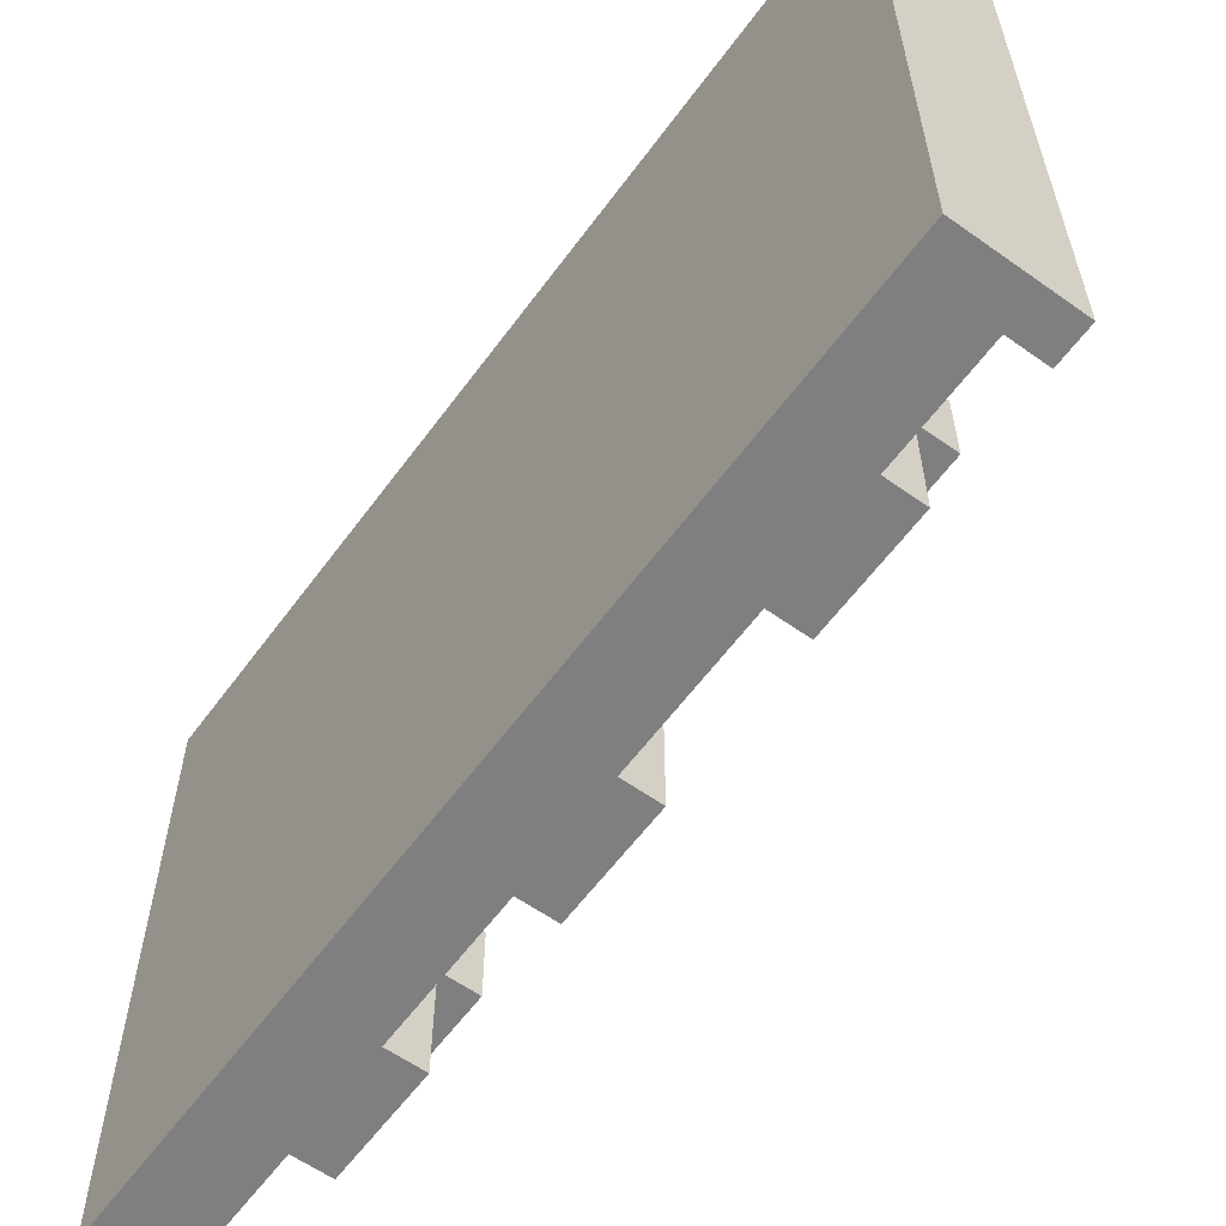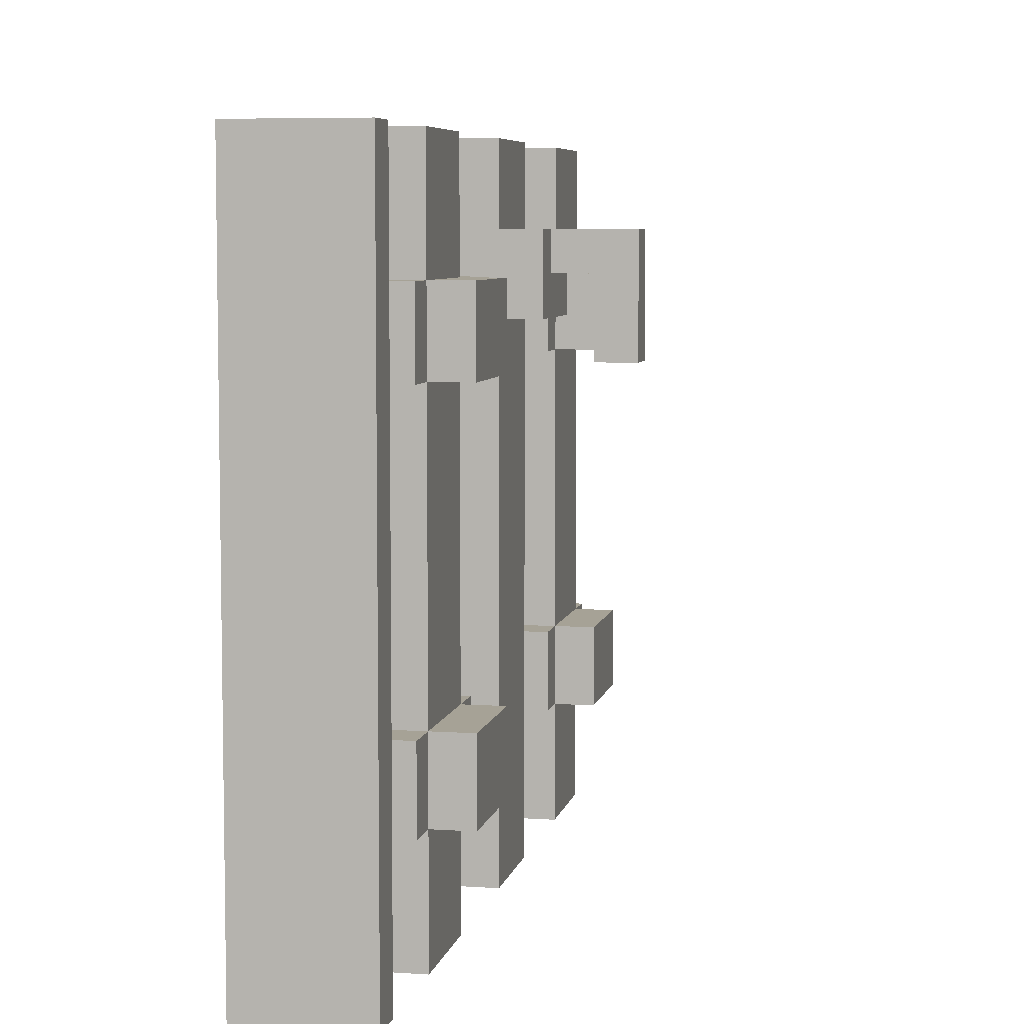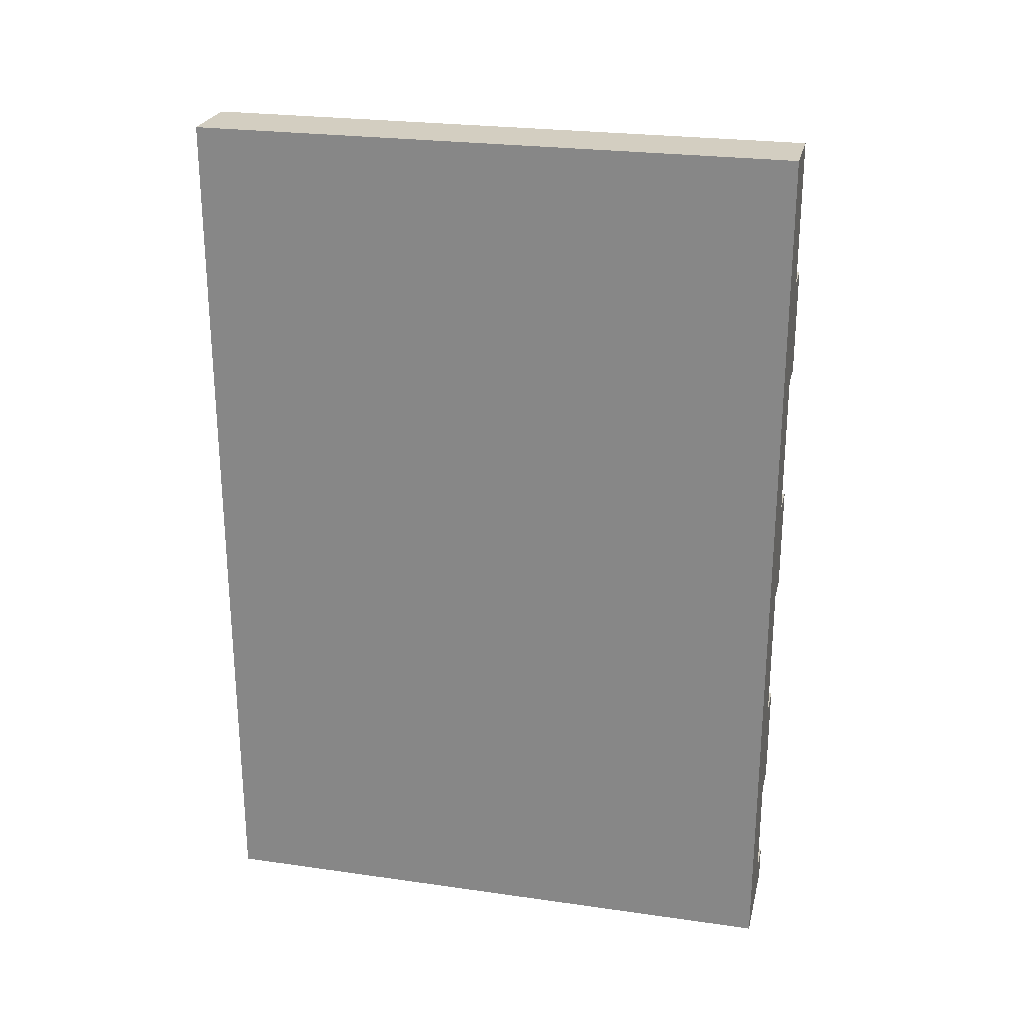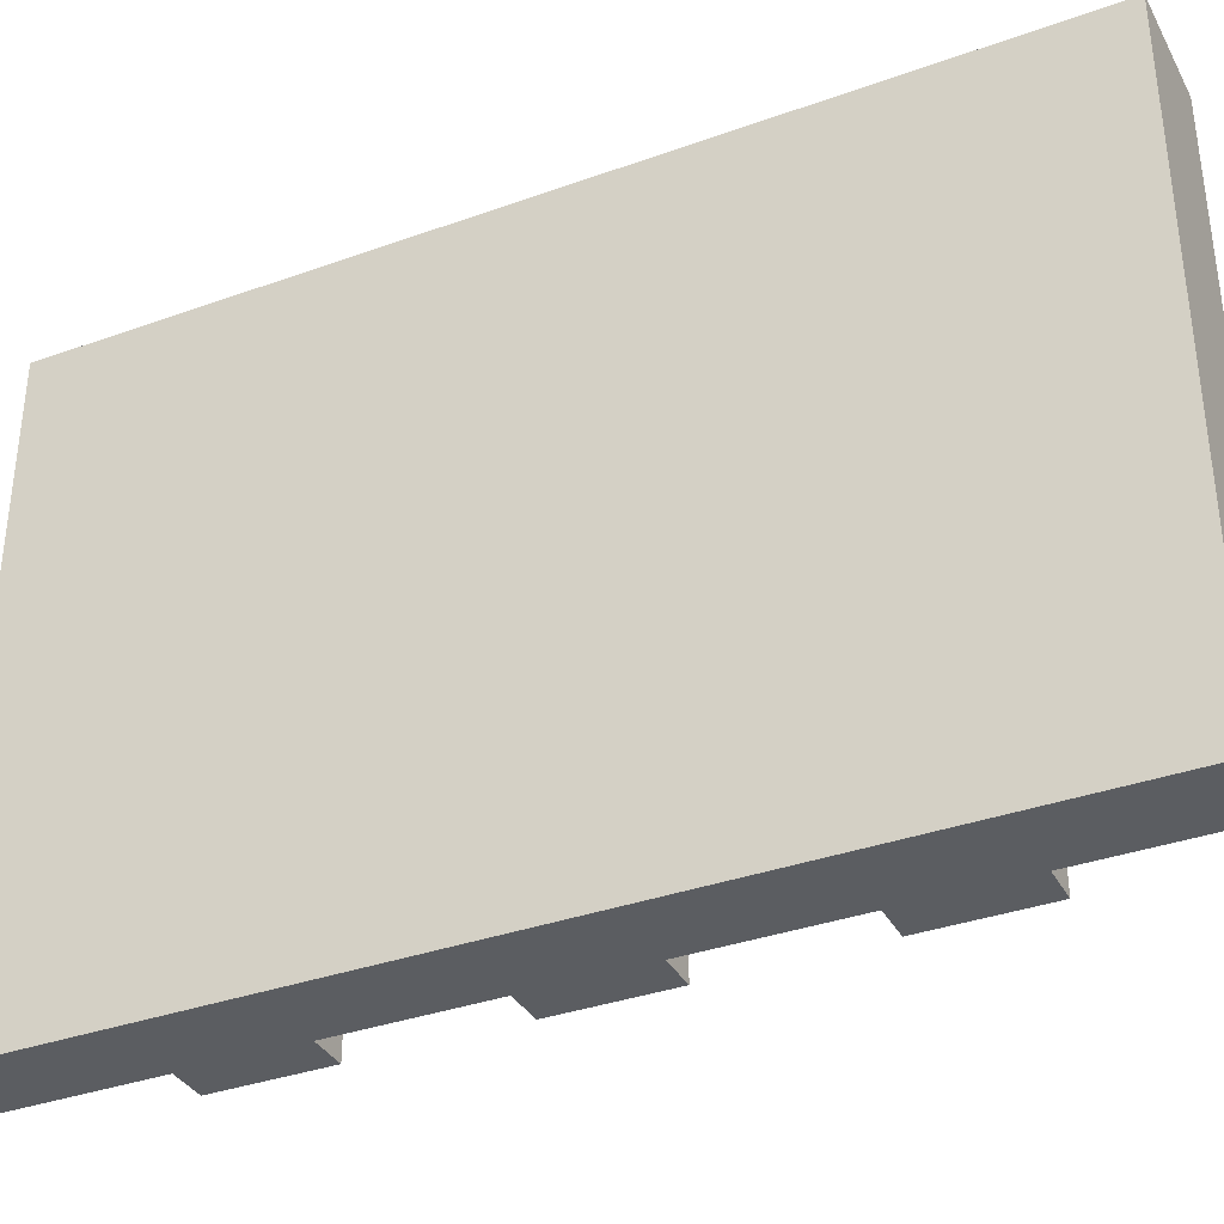
<metadata>
{"format":"obj","ext":"obj","renderer":"f3d","projection":"perspective","resolution":1024,"background":"white","views":[{"elev":-59.8,"azim":-36.1,"up":"+Z"},{"elev":6.3,"azim":11.4,"up":"+Z"},{"elev":24.9,"azim":-77.0,"up":"+Y"},{"elev":-35.5,"azim":-64.6,"up":"+Z"}]}
</metadata>
<code>
v -63 50 -9
v -63 50 -26
v -63 75 -9
v -63 75 -26
v -58 62 -12
v -58 62 -14
v -58 63 -12
v -58 63 -14
v -61 51 -9
v -61 51 -26
v -61 53 -12
v -61 53 -14
v -61 53 -21
v -61 53 -23
v -61 54 -9
v -61 54 -11
v -61 54 -12
v -61 54 -14
v -61 54 -15
v -61 54 -20
v -61 54 -21
v -61 54 -23
v -61 54 -25
v -61 54 -26
v -61 57 -9
v -61 57 -10
v -61 57 -12
v -61 57 -14
v -61 57 -19
v -61 57 -20
v -61 57 -21
v -61 57 -23
v -61 57 -24
v -61 57 -26
v -61 58 -12
v -61 58 -14
v -61 58 -21
v -61 58 -23
v -61 61 -9
v -61 61 -10
v -61 61 -14
v -61 61 -16
v -61 61 -20
v -61 61 -22
v -61 61 -24
v -61 61 -26
v -61 64 -9
v -61 64 -13
v -61 64 -15
v -61 64 -19
v -61 64 -21
v -61 64 -22
v -61 64 -24
v -61 64 -26
v -61 67 -12
v -61 67 -14
v -61 67 -21
v -61 67 -23
v -61 68 -9
v -61 68 -10
v -61 68 -12
v -61 68 -14
v -61 68 -19
v -61 68 -21
v -61 68 -23
v -61 68 -25
v -61 68 -26
v -61 71 -9
v -61 71 -10
v -61 71 -11
v -61 71 -12
v -61 71 -14
v -61 71 -18
v -61 71 -20
v -61 71 -21
v -61 71 -23
v -61 71 -24
v -61 71 -26
v -61 72 -12
v -61 72 -14
v -61 72 -21
v -61 72 -23
v -61 75 -9
v -61 75 -26
v -60 50 -9
v -60 50 -26
v -60 51 -9
v -60 51 -26
v -60 53 -12
v -60 53 -14
v -60 53 -21
v -60 53 -23
v -60 54 -9
v -60 54 -11
v -60 54 -12
v -60 54 -14
v -60 54 -15
v -60 54 -20
v -60 54 -21
v -60 54 -23
v -60 54 -25
v -60 54 -26
v -60 55 -9
v -60 55 -11
v -60 55 -14
v -60 55 -15
v -60 55 -16
v -60 55 -18
v -60 55 -20
v -60 55 -21
v -60 55 -23
v -60 55 -25
v -60 56 -10
v -60 56 -12
v -60 56 -16
v -60 56 -18
v -60 56 -19
v -60 56 -20
v -60 56 -24
v -60 56 -26
v -60 57 -9
v -60 57 -10
v -60 57 -12
v -60 57 -14
v -60 57 -19
v -60 57 -20
v -60 57 -21
v -60 57 -23
v -60 57 -24
v -60 57 -26
v -60 58 -12
v -60 58 -14
v -60 58 -21
v -60 58 -23
v -60 61 -9
v -60 61 -10
v -60 61 -11
v -60 61 -13
v -60 61 -14
v -60 61 -16
v -60 61 -20
v -60 61 -22
v -60 61 -24
v -60 61 -26
v -60 62 -9
v -60 62 -10
v -60 62 -14
v -60 62 -16
v -60 62 -17
v -60 62 -19
v -60 62 -20
v -60 62 -22
v -60 62 -24
v -60 62 -26
v -60 63 -13
v -60 63 -15
v -60 63 -17
v -60 63 -19
v -60 63 -21
v -60 63 -22
v -60 63 -24
v -60 64 -9
v -60 64 -11
v -60 64 -13
v -60 64 -15
v -60 64 -19
v -60 64 -21
v -60 64 -22
v -60 64 -24
v -60 64 -26
v -60 67 -12
v -60 67 -14
v -60 67 -21
v -60 67 -23
v -60 68 -9
v -60 68 -10
v -60 68 -12
v -60 68 -14
v -60 68 -19
v -60 68 -21
v -60 68 -23
v -60 68 -25
v -60 68 -26
v -60 69 -10
v -60 69 -11
v -60 69 -15
v -60 69 -17
v -60 69 -19
v -60 69 -21
v -60 69 -23
v -60 69 -25
v -60 70 -9
v -60 70 -10
v -60 70 -15
v -60 70 -17
v -60 70 -18
v -60 70 -20
v -60 70 -24
v -60 70 -26
v -60 71 -9
v -60 71 -10
v -60 71 -11
v -60 71 -12
v -60 71 -14
v -60 71 -18
v -60 71 -20
v -60 71 -21
v -60 71 -23
v -60 71 -24
v -60 71 -26
v -60 72 -12
v -60 72 -14
v -60 72 -21
v -60 72 -23
v -59 54 -12
v -59 54 -14
v -59 54 -21
v -59 54 -23
v -59 57 -12
v -59 57 -14
v -59 57 -21
v -59 57 -23
v -59 61 -11
v -59 61 -13
v -59 62 -11
v -59 62 -12
v -59 63 -11
v -59 63 -12
v -59 64 -11
v -59 64 -13
v -59 68 -12
v -59 68 -14
v -59 68 -21
v -59 68 -23
v -59 71 -12
v -59 71 -14
v -59 71 -21
v -59 71 -23
v -57 62 -11
v -57 62 -14
v -57 63 -11
v -57 63 -14
v -63 50 -9
v -63 75 -9
v -61 50 -9
v -61 51 -9
v -61 54 -9
v -61 55 -9
v -61 57 -9
v -61 61 -9
v -61 62 -9
v -61 64 -9
v -61 68 -9
v -61 70 -9
v -61 71 -9
v -61 75 -9
v -60 50 -9
v -60 51 -9
v -60 54 -9
v -60 55 -9
v -60 57 -9
v -60 61 -9
v -60 62 -9
v -60 64 -9
v -60 68 -9
v -60 70 -9
v -60 71 -9
v -60 61 -11
v -60 64 -11
v -59 61 -11
v -59 62 -11
v -59 63 -11
v -59 64 -11
v -57 62 -11
v -57 63 -11
v -61 53 -12
v -61 54 -12
v -61 57 -12
v -61 58 -12
v -61 67 -12
v -61 68 -12
v -61 71 -12
v -61 72 -12
v -60 53 -12
v -60 54 -12
v -60 56 -12
v -60 57 -12
v -60 58 -12
v -60 67 -12
v -60 68 -12
v -60 71 -12
v -60 72 -12
v -59 54 -12
v -59 57 -12
v -59 68 -12
v -59 71 -12
v -61 53 -21
v -61 54 -21
v -61 57 -21
v -61 58 -21
v -61 67 -21
v -61 68 -21
v -61 71 -21
v -61 72 -21
v -60 53 -21
v -60 54 -21
v -60 55 -21
v -60 57 -21
v -60 58 -21
v -60 67 -21
v -60 68 -21
v -60 69 -21
v -60 71 -21
v -60 72 -21
v -59 54 -21
v -59 57 -21
v -59 68 -21
v -59 71 -21
v -59 62 -12
v -59 63 -12
v -58 62 -12
v -58 63 -12
v -60 61 -13
v -60 63 -13
v -60 64 -13
v -59 61 -13
v -59 64 -13
v -61 53 -14
v -61 54 -14
v -61 57 -14
v -61 58 -14
v -61 67 -14
v -61 68 -14
v -61 71 -14
v -61 72 -14
v -60 53 -14
v -60 54 -14
v -60 55 -14
v -60 57 -14
v -60 58 -14
v -60 67 -14
v -60 68 -14
v -60 71 -14
v -60 72 -14
v -59 54 -14
v -59 57 -14
v -59 68 -14
v -59 71 -14
v -58 62 -14
v -58 63 -14
v -57 62 -14
v -57 63 -14
v -61 53 -23
v -61 54 -23
v -61 57 -23
v -61 58 -23
v -61 67 -23
v -61 68 -23
v -61 71 -23
v -61 72 -23
v -60 53 -23
v -60 54 -23
v -60 55 -23
v -60 57 -23
v -60 58 -23
v -60 67 -23
v -60 68 -23
v -60 69 -23
v -60 71 -23
v -60 72 -23
v -59 54 -23
v -59 57 -23
v -59 68 -23
v -59 71 -23
v -63 50 -26
v -63 75 -26
v -61 50 -26
v -61 51 -26
v -61 54 -26
v -61 56 -26
v -61 57 -26
v -61 61 -26
v -61 62 -26
v -61 64 -26
v -61 68 -26
v -61 70 -26
v -61 71 -26
v -61 75 -26
v -60 50 -26
v -60 51 -26
v -60 54 -26
v -60 56 -26
v -60 57 -26
v -60 61 -26
v -60 62 -26
v -60 64 -26
v -60 68 -26
v -60 70 -26
v -60 71 -26
v -63 50 -9
v -61 50 -9
v -60 50 -9
v -63 50 -26
v -61 50 -26
v -60 50 -26
v -61 53 -12
v -60 53 -12
v -61 53 -14
v -60 53 -14
v -61 53 -21
v -60 53 -21
v -61 53 -23
v -60 53 -23
v -61 54 -9
v -60 54 -9
v -61 54 -11
v -60 54 -11
v -61 54 -12
v -60 54 -12
v -59 54 -12
v -61 54 -14
v -60 54 -14
v -59 54 -14
v -61 54 -15
v -60 54 -15
v -61 54 -20
v -60 54 -20
v -61 54 -21
v -60 54 -21
v -59 54 -21
v -61 54 -23
v -60 54 -23
v -59 54 -23
v -61 54 -25
v -60 54 -25
v -61 54 -26
v -60 54 -26
v -61 61 -9
v -60 61 -9
v -61 61 -10
v -60 61 -10
v -60 61 -11
v -59 61 -11
v -60 61 -13
v -59 61 -13
v -61 61 -14
v -60 61 -14
v -61 61 -16
v -60 61 -16
v -61 61 -20
v -60 61 -20
v -61 61 -22
v -60 61 -22
v -61 61 -24
v -60 61 -24
v -61 61 -26
v -60 61 -26
v -59 62 -11
v -57 62 -11
v -59 62 -12
v -58 62 -12
v -58 62 -14
v -57 62 -14
v -61 67 -12
v -60 67 -12
v -61 67 -14
v -60 67 -14
v -61 67 -21
v -60 67 -21
v -61 67 -23
v -60 67 -23
v -61 68 -9
v -60 68 -9
v -61 68 -10
v -60 68 -10
v -61 68 -12
v -60 68 -12
v -59 68 -12
v -61 68 -14
v -60 68 -14
v -59 68 -14
v -61 68 -19
v -60 68 -19
v -61 68 -21
v -60 68 -21
v -59 68 -21
v -61 68 -23
v -60 68 -23
v -59 68 -23
v -61 68 -25
v -60 68 -25
v -61 68 -26
v -60 68 -26
v -61 51 -9
v -60 51 -9
v -61 51 -26
v -60 51 -26
v -61 57 -9
v -60 57 -9
v -61 57 -10
v -60 57 -10
v -61 57 -12
v -60 57 -12
v -59 57 -12
v -61 57 -14
v -60 57 -14
v -59 57 -14
v -61 57 -19
v -60 57 -19
v -61 57 -20
v -60 57 -20
v -61 57 -21
v -60 57 -21
v -59 57 -21
v -61 57 -23
v -60 57 -23
v -59 57 -23
v -61 57 -24
v -60 57 -24
v -61 57 -26
v -60 57 -26
v -61 58 -12
v -60 58 -12
v -61 58 -14
v -60 58 -14
v -61 58 -21
v -60 58 -21
v -61 58 -23
v -60 58 -23
v -59 63 -11
v -57 63 -11
v -59 63 -12
v -58 63 -12
v -58 63 -14
v -57 63 -14
v -61 64 -9
v -60 64 -9
v -60 64 -11
v -59 64 -11
v -61 64 -13
v -60 64 -13
v -59 64 -13
v -61 64 -15
v -60 64 -15
v -61 64 -19
v -60 64 -19
v -61 64 -21
v -60 64 -21
v -61 64 -22
v -60 64 -22
v -61 64 -24
v -60 64 -24
v -61 64 -26
v -60 64 -26
v -61 71 -9
v -60 71 -9
v -61 71 -10
v -60 71 -10
v -61 71 -11
v -60 71 -11
v -61 71 -12
v -60 71 -12
v -59 71 -12
v -61 71 -14
v -60 71 -14
v -59 71 -14
v -61 71 -18
v -60 71 -18
v -61 71 -20
v -60 71 -20
v -61 71 -21
v -60 71 -21
v -59 71 -21
v -61 71 -23
v -60 71 -23
v -59 71 -23
v -61 71 -24
v -60 71 -24
v -61 71 -26
v -60 71 -26
v -61 72 -12
v -60 72 -12
v -61 72 -14
v -60 72 -14
v -61 72 -21
v -60 72 -21
v -61 72 -23
v -60 72 -23
v -63 75 -9
v -61 75 -9
v -63 75 -26
v -61 75 -26
f 3 2 1
f 4 2 3
f 7 6 5
f 8 6 7
f 9 10 11
f 11 10 12
f 12 10 13
f 13 10 14
f 9 11 15
f 15 11 16
f 16 11 17
f 12 13 18
f 18 13 19
f 19 13 20
f 20 13 21
f 14 10 22
f 22 10 23
f 23 10 24
f 25 26 35
f 26 27 35
f 28 29 36
f 29 30 36
f 30 31 36
f 36 31 37
f 33 34 38
f 32 33 38
f 36 37 39
f 37 38 39
f 35 36 39
f 25 35 39
f 39 38 40
f 40 38 41
f 41 38 42
f 42 38 43
f 43 38 44
f 38 34 45
f 44 38 45
f 45 34 46
f 47 48 55
f 53 54 55
f 52 53 55
f 51 52 55
f 50 51 55
f 49 50 55
f 48 49 55
f 55 54 56
f 56 54 57
f 57 54 58
f 47 55 59
f 59 55 60
f 60 55 61
f 56 57 62
f 62 57 63
f 63 57 64
f 58 54 65
f 65 54 66
f 66 54 67
f 68 69 79
f 69 70 79
f 70 71 79
f 74 75 80
f 72 73 80
f 73 74 80
f 80 75 81
f 77 78 82
f 76 77 82
f 80 81 83
f 81 82 83
f 79 80 83
f 68 79 83
f 82 78 84
f 83 82 84
f 85 86 87
f 87 86 88
f 89 90 95
f 95 90 96
f 91 92 99
f 99 92 100
f 93 94 103
f 94 95 104
f 103 94 104
f 96 97 105
f 97 98 106
f 105 97 106
f 106 98 107
f 107 98 108
f 98 99 109
f 108 98 109
f 109 99 110
f 100 101 111
f 101 102 112
f 111 101 112
f 103 104 113
f 104 95 114
f 113 104 114
f 107 108 115
f 105 106 115
f 106 107 115
f 109 110 116
f 115 108 116
f 108 109 116
f 116 110 117
f 117 110 118
f 111 112 119
f 112 102 120
f 119 112 120
f 103 113 121
f 113 114 122
f 121 113 122
f 122 114 123
f 105 115 124
f 115 116 124
f 116 117 124
f 117 118 125
f 124 117 125
f 118 110 126
f 125 118 126
f 126 110 127
f 111 119 128
f 119 120 129
f 128 119 129
f 129 120 130
f 123 124 131
f 131 124 132
f 127 128 133
f 133 128 134
f 135 136 145
f 136 137 146
f 145 136 146
f 138 139 147
f 139 140 147
f 140 141 148
f 147 140 148
f 148 141 149
f 149 141 150
f 141 142 151
f 150 141 151
f 142 143 152
f 151 142 152
f 143 144 153
f 152 143 153
f 153 144 154
f 138 147 155
f 147 148 155
f 148 149 155
f 155 149 156
f 149 150 157
f 156 149 157
f 151 152 158
f 157 150 158
f 150 151 158
f 153 154 158
f 152 153 158
f 158 154 159
f 159 154 160
f 160 154 161
f 145 146 162
f 146 137 163
f 162 146 163
f 155 156 164
f 156 157 165
f 164 156 165
f 157 158 165
f 158 159 166
f 165 158 166
f 159 160 167
f 166 159 167
f 160 161 168
f 167 160 168
f 161 154 169
f 168 161 169
f 169 154 170
f 171 172 177
f 177 172 178
f 173 174 180
f 180 174 181
f 175 176 184
f 176 177 184
f 184 177 185
f 178 179 186
f 186 179 187
f 179 180 188
f 187 179 188
f 188 180 189
f 181 182 190
f 182 183 191
f 190 182 191
f 175 184 192
f 184 185 192
f 192 185 193
f 186 187 194
f 178 186 194
f 188 189 195
f 194 187 195
f 187 188 195
f 195 189 196
f 196 189 197
f 190 191 198
f 191 183 199
f 198 191 199
f 192 193 200
f 193 185 201
f 200 193 201
f 185 177 202
f 201 185 202
f 202 177 203
f 178 194 204
f 194 195 204
f 195 196 204
f 196 197 205
f 204 196 205
f 197 189 206
f 205 197 206
f 206 189 207
f 190 198 208
f 198 199 209
f 208 198 209
f 209 199 210
f 203 204 211
f 211 204 212
f 207 208 213
f 213 208 214
f 215 216 219
f 219 216 220
f 217 218 221
f 221 218 222
f 223 224 225
f 225 224 226
f 226 224 228
f 227 228 229
f 228 224 230
f 229 228 230
f 231 232 235
f 235 232 236
f 233 234 237
f 237 234 238
f 239 240 241
f 241 240 242
f 245 244 243
f 246 244 245
f 247 244 246
f 248 244 247
f 249 244 248
f 250 244 249
f 251 244 250
f 252 244 251
f 253 244 252
f 254 244 253
f 255 244 254
f 256 244 255
f 257 246 245
f 258 246 257
f 259 248 247
f 260 249 248
f 260 248 259
f 261 249 260
f 262 251 250
f 263 252 251
f 263 251 262
f 264 252 263
f 265 254 253
f 266 255 254
f 266 254 265
f 267 255 266
f 270 269 268
f 271 269 270
f 272 269 271
f 273 269 272
f 274 272 271
f 275 272 274
f 284 277 276
f 285 277 284
f 287 279 278
f 288 279 287
f 289 281 280
f 290 281 289
f 291 283 282
f 292 283 291
f 293 286 285
f 293 287 286
f 294 287 293
f 295 291 290
f 296 291 295
f 305 298 297
f 306 298 305
f 308 300 299
f 309 300 308
f 310 302 301
f 311 302 310
f 313 304 303
f 314 304 313
f 315 307 306
f 315 308 307
f 316 308 315
f 317 312 311
f 317 313 312
f 318 313 317
f 319 320 321
f 321 320 322
f 323 324 326
f 324 325 326
f 326 325 327
f 328 329 336
f 336 329 337
f 330 331 339
f 339 331 340
f 332 333 341
f 341 333 342
f 334 335 343
f 343 335 344
f 337 338 345
f 338 339 345
f 345 339 346
f 342 343 347
f 347 343 348
f 349 350 351
f 351 350 352
f 353 354 361
f 361 354 362
f 355 356 364
f 364 356 365
f 357 358 366
f 366 358 367
f 359 360 369
f 369 360 370
f 362 363 371
f 363 364 371
f 371 364 372
f 367 368 373
f 368 369 373
f 373 369 374
f 375 376 377
f 377 376 378
f 378 376 379
f 379 376 380
f 380 376 381
f 381 376 382
f 382 376 383
f 383 376 384
f 384 376 385
f 385 376 386
f 386 376 387
f 387 376 388
f 377 378 389
f 389 378 390
f 379 380 391
f 380 381 392
f 391 380 392
f 392 381 393
f 382 383 394
f 383 384 395
f 394 383 395
f 395 384 396
f 385 386 397
f 386 387 398
f 397 386 398
f 398 387 399
f 403 401 400
f 404 402 401
f 404 401 403
f 405 402 404
f 408 407 406
f 409 407 408
f 412 411 410
f 413 411 412
f 416 415 414
f 417 415 416
f 418 417 416
f 419 417 418
f 422 420 419
f 423 420 422
f 424 422 421
f 425 422 424
f 426 425 424
f 427 425 426
f 428 427 426
f 429 427 428
f 432 430 429
f 433 430 432
f 434 432 431
f 435 432 434
f 436 435 434
f 437 435 436
f 440 439 438
f 441 439 440
f 442 441 440
f 444 442 440
f 444 443 442
f 445 443 444
f 446 444 440
f 447 444 446
f 448 447 446
f 449 447 448
f 450 449 448
f 451 449 450
f 452 451 450
f 453 451 452
f 454 453 452
f 455 453 454
f 456 455 454
f 457 455 456
f 460 459 458
f 461 459 460
f 462 459 461
f 463 459 462
f 466 465 464
f 467 465 466
f 470 469 468
f 471 469 470
f 474 473 472
f 475 473 474
f 476 475 474
f 477 475 476
f 480 478 477
f 481 478 480
f 482 480 479
f 483 480 482
f 484 483 482
f 485 483 484
f 488 486 485
f 489 486 488
f 490 488 487
f 491 488 490
f 492 491 490
f 493 491 492
f 494 495 496
f 496 495 497
f 498 499 500
f 500 499 501
f 500 501 502
f 502 501 503
f 503 504 506
f 506 504 507
f 505 506 508
f 508 506 509
f 508 509 510
f 510 509 511
f 510 511 512
f 512 511 513
f 513 514 516
f 516 514 517
f 515 516 518
f 518 516 519
f 518 519 520
f 520 519 521
f 522 523 524
f 524 523 525
f 526 527 528
f 528 527 529
f 530 531 532
f 532 531 533
f 533 531 534
f 534 531 535
f 536 537 538
f 536 538 540
f 538 539 541
f 540 538 541
f 541 539 542
f 540 541 543
f 543 541 544
f 543 544 545
f 545 544 546
f 545 546 547
f 547 546 548
f 547 548 549
f 549 548 550
f 549 550 551
f 551 550 552
f 551 552 553
f 553 552 554
f 555 556 557
f 557 556 558
f 557 558 559
f 559 558 560
f 559 560 561
f 561 560 562
f 562 563 565
f 565 563 566
f 564 565 567
f 567 565 568
f 567 568 569
f 569 568 570
f 569 570 571
f 571 570 572
f 572 573 575
f 575 573 576
f 574 575 577
f 577 575 578
f 577 578 579
f 579 578 580
f 581 582 583
f 583 582 584
f 585 586 587
f 587 586 588
f 589 590 591
f 591 590 592

</code>
